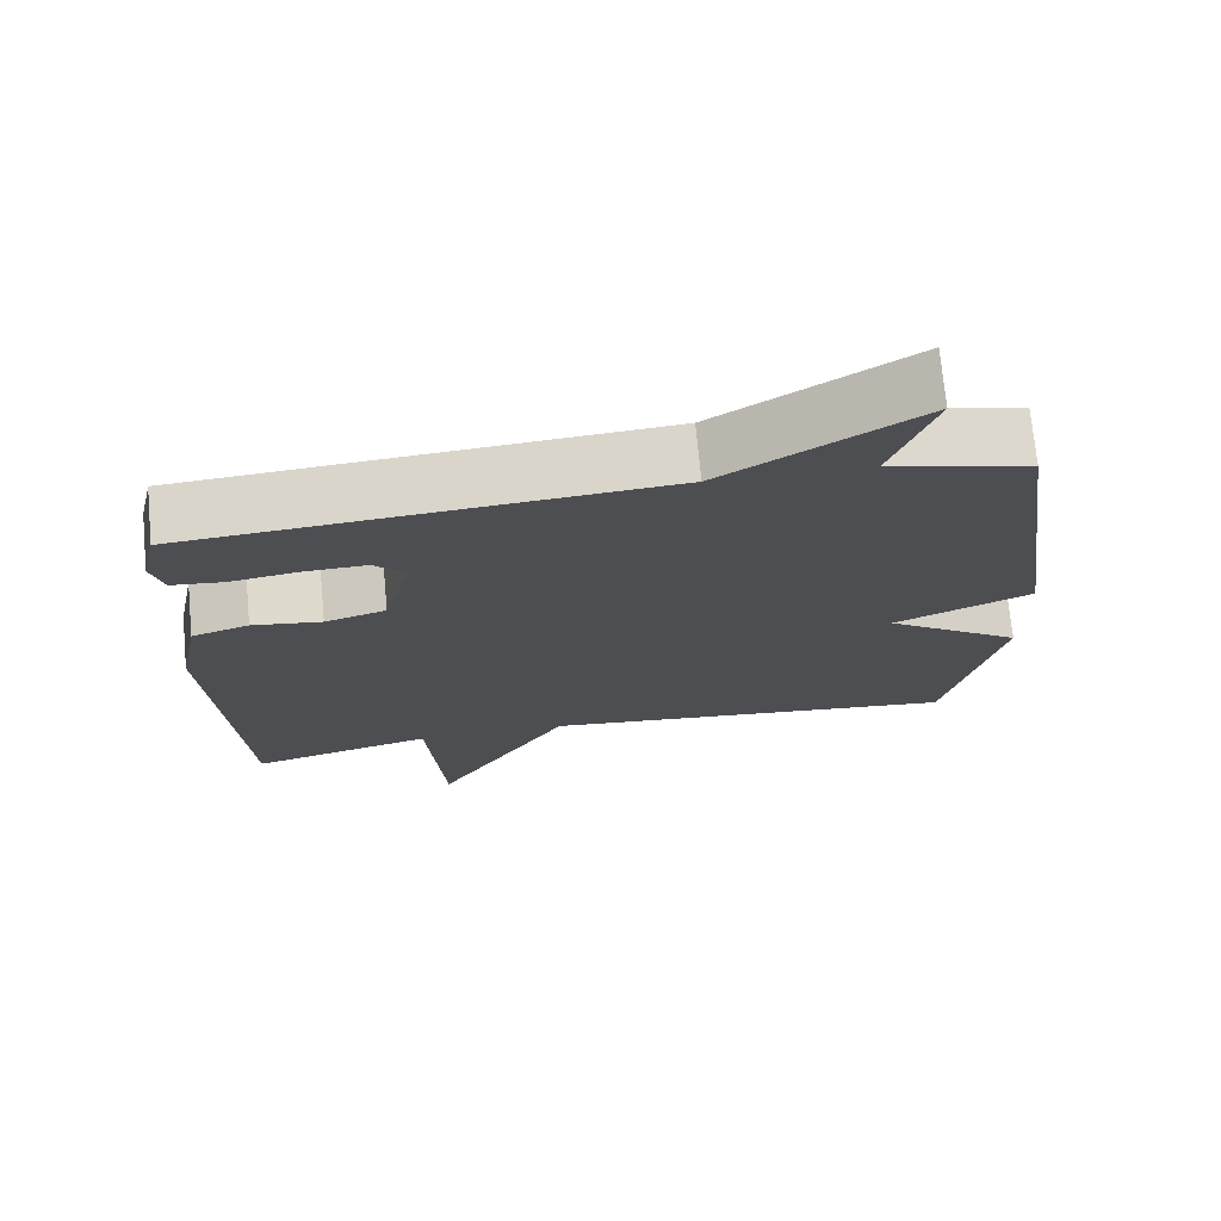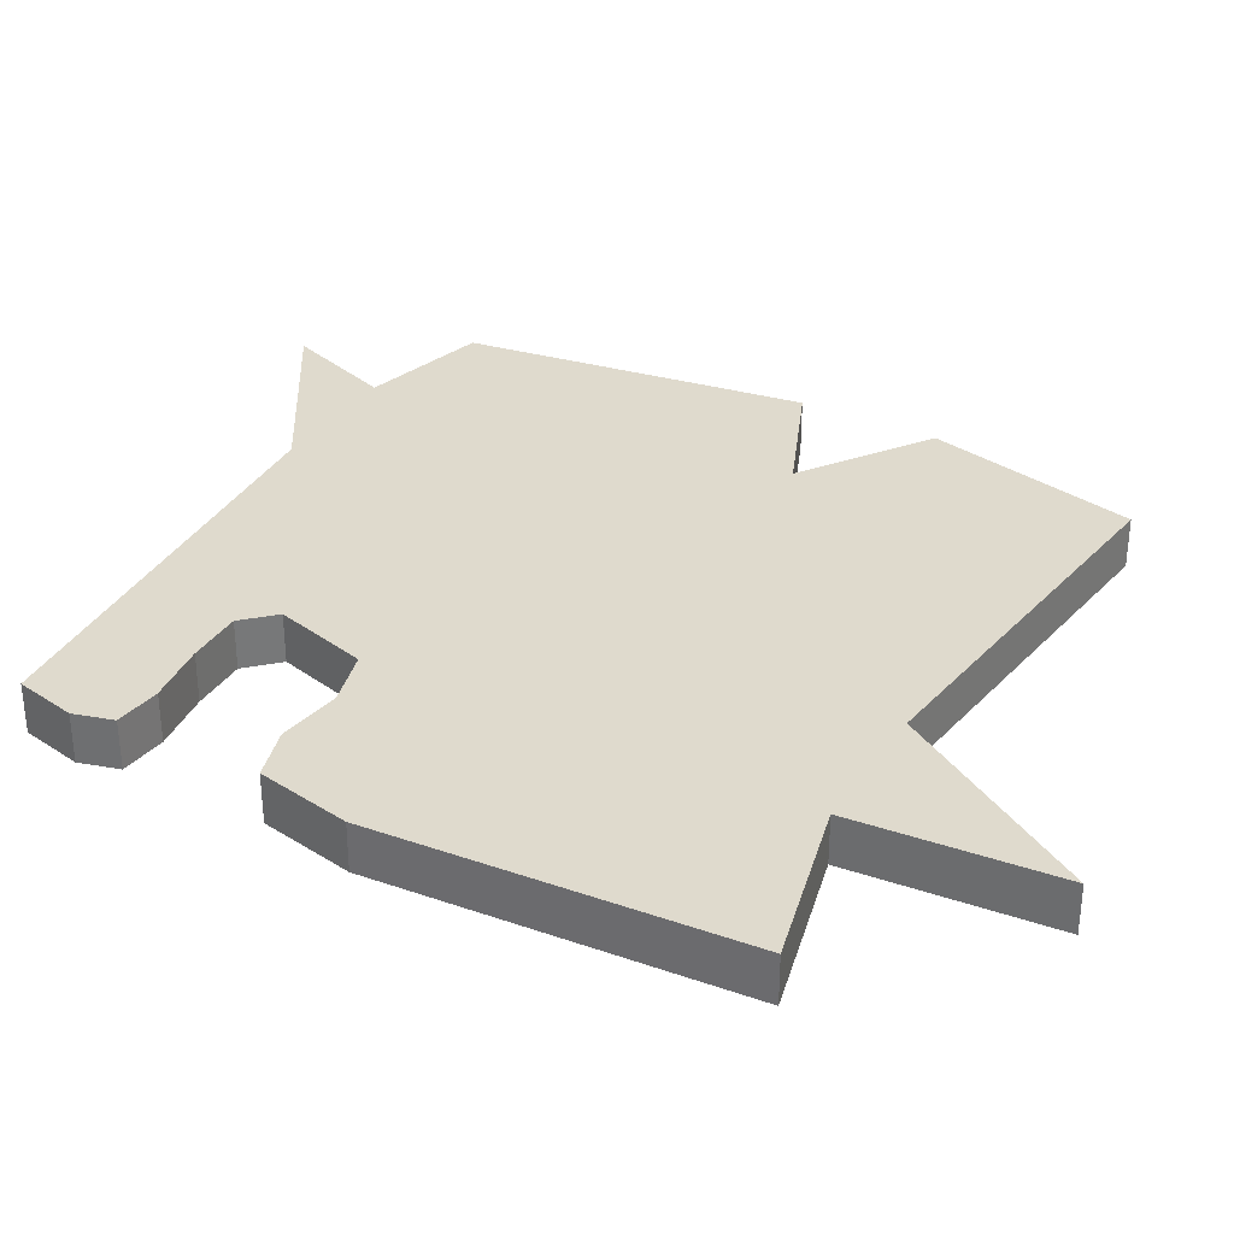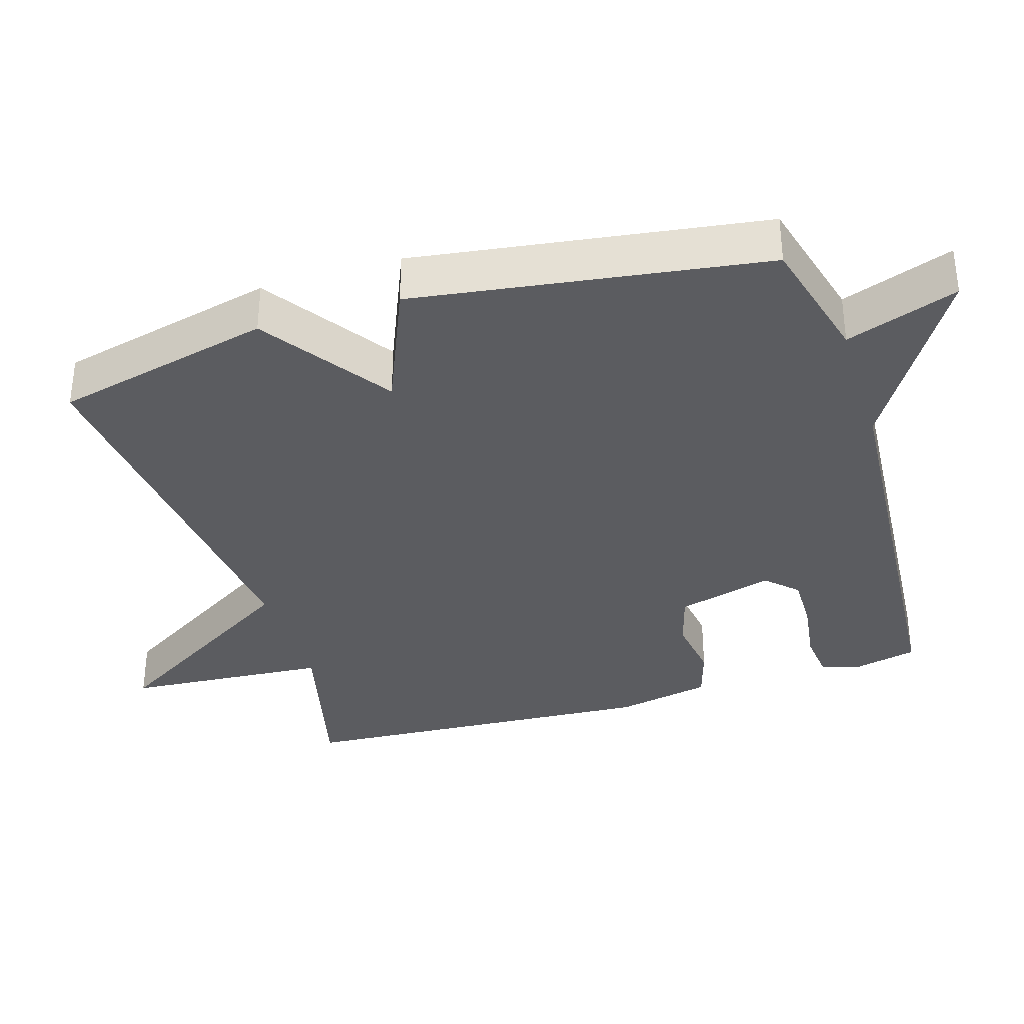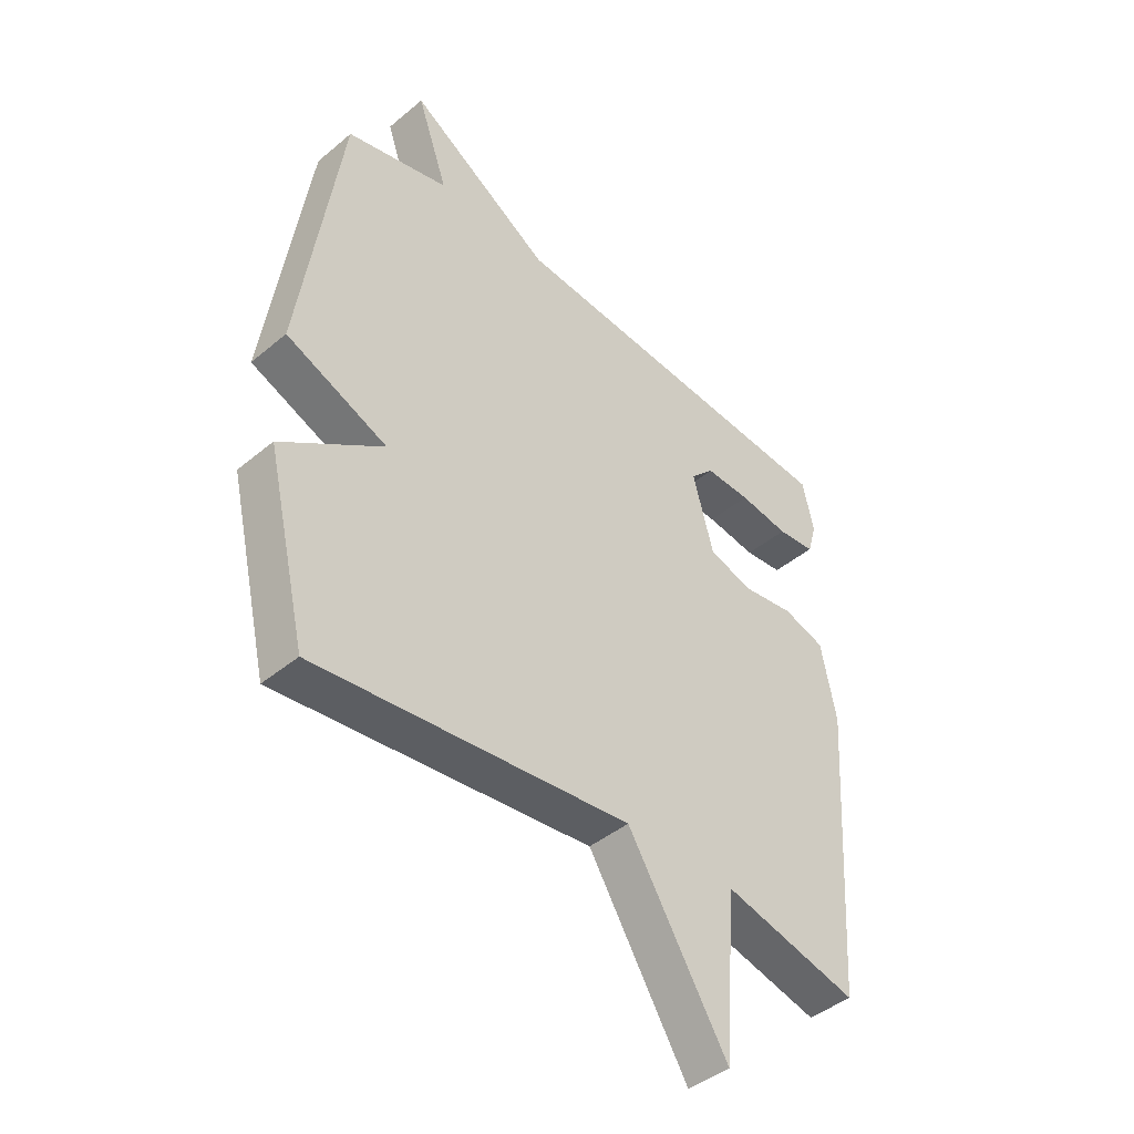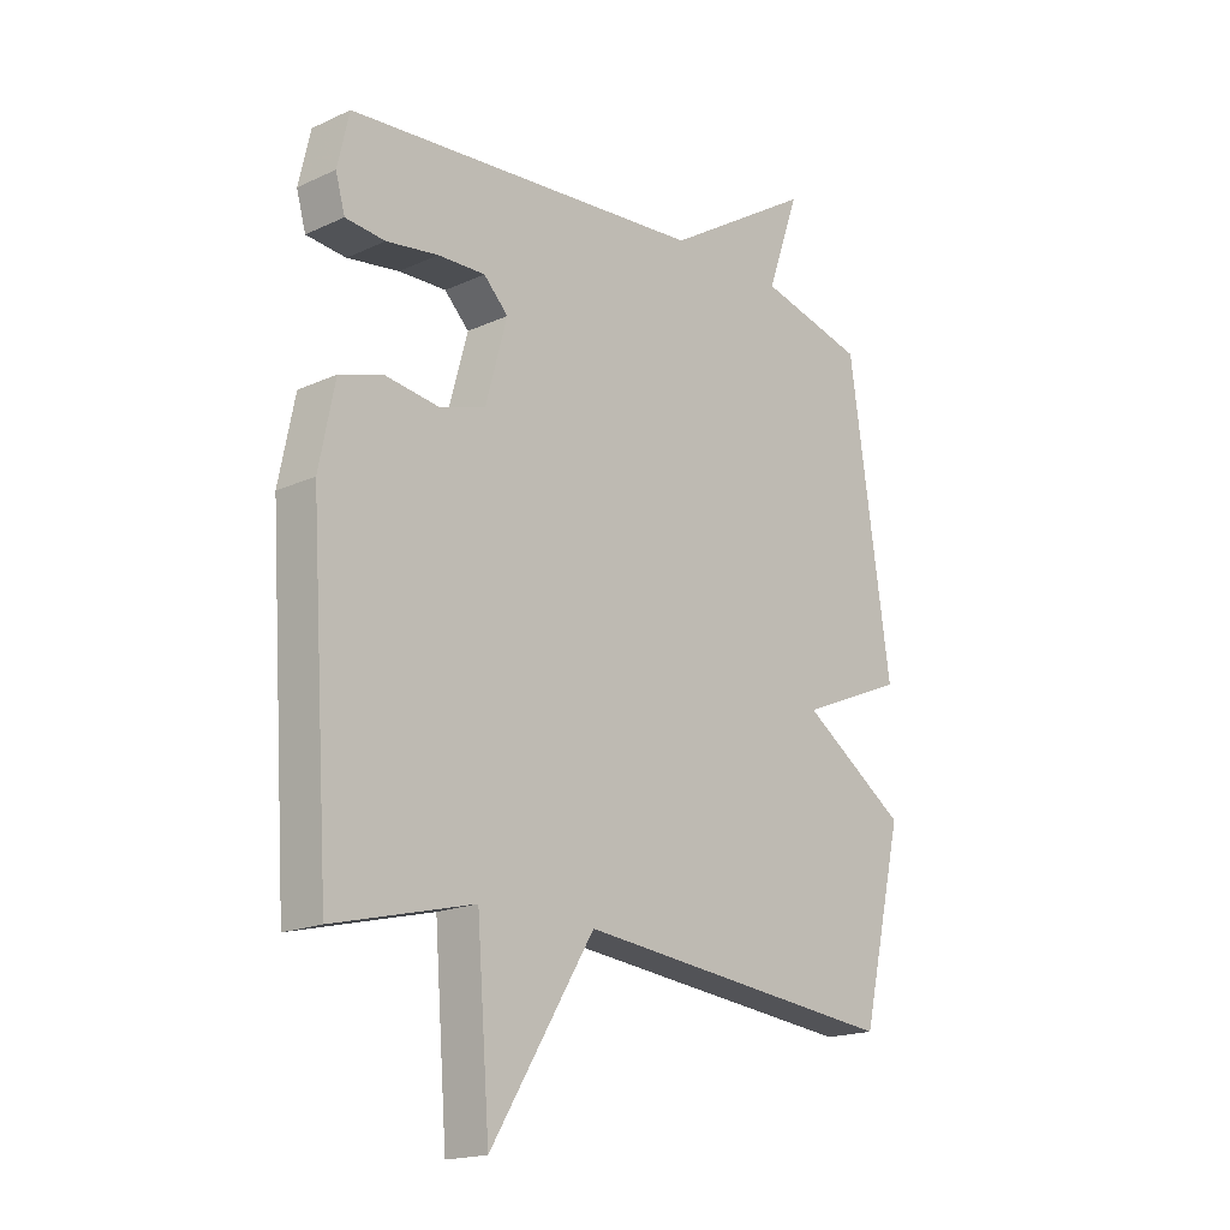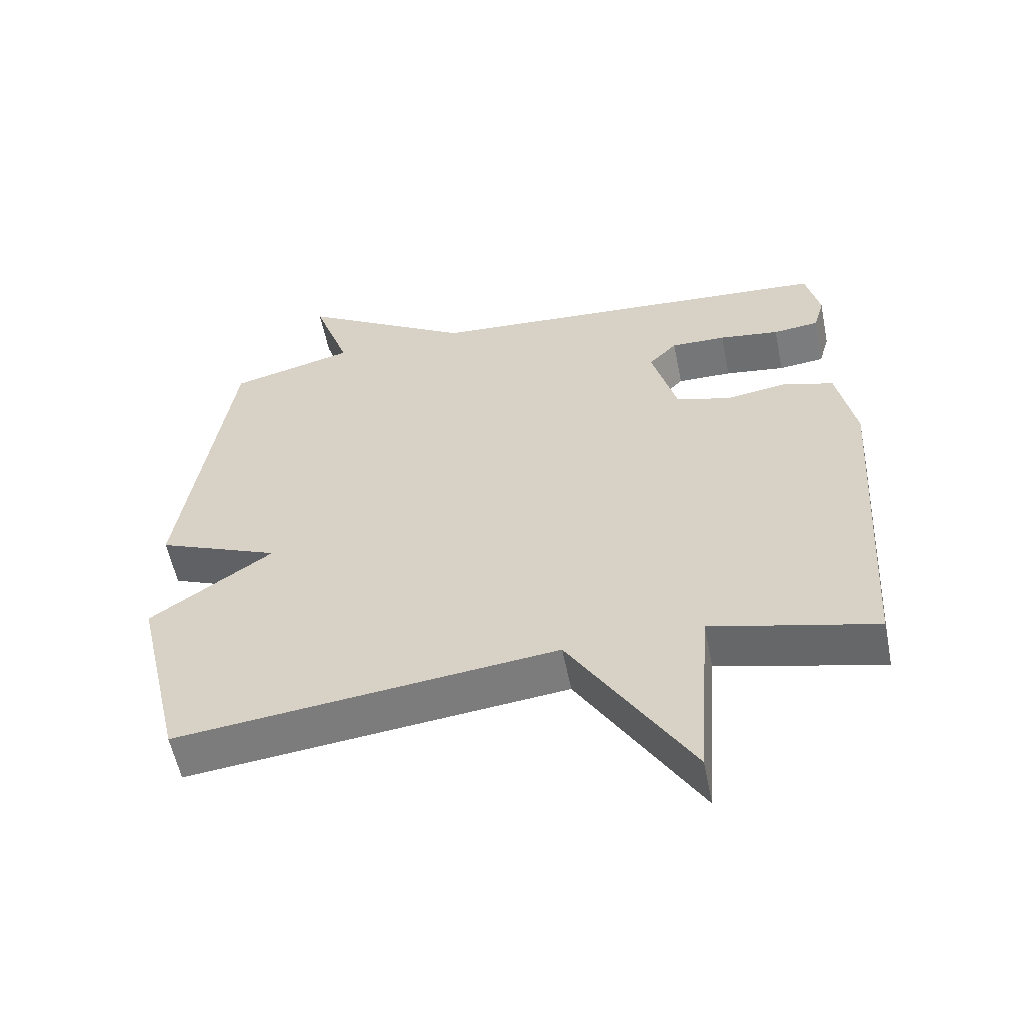
<metadata>
{"format":"obj","ext":"obj","renderer":"f3d","projection":"perspective","resolution":1024,"background":"white","views":[{"elev":72.6,"azim":174.6,"up":"+Z"},{"elev":32.9,"azim":119.6,"up":"+Y"},{"elev":-34.9,"azim":-72.7,"up":"+Y"},{"elev":-43.2,"azim":-45.5,"up":"+Z"},{"elev":-17.8,"azim":131.9,"up":"+Z"},{"elev":-57.1,"azim":11.4,"up":"+Z"}]}
</metadata>
<code>
v -0.5 0.07 0.5
v -0.317 0.07 0.547
v -0.372 0.07 0.705
v -0.117 0.07 0.547
v 0.5 0.07 0.5
v 0.52 0.07 0.412
v 0.504 0.07 0.355
v 0.436 0.07 0.348
v 0.347 0.07 0.361
v 0.266 0.07 0.363
v 0.224 0.07 0.32
v 0.261 0.07 0.184
v 0.341 0.07 0.161
v 0.432 0.07 0.174
v 0.507 0.07 0.151
v 0.534 0.07 0.016
v 0.5 0.07 -0.5
v 0.259 0.07 -0.44
v 0.237 0.07 -0.728
v 0.059 0.07 -0.44
v -0.5 0.07 -0.5
v -0.572 0.07 -0.192
v -0.391 0.07 -0.068
v -0.572 0.07 0.008
v -0.5 0 0.5
v -0.317 0 0.547
v -0.372 0 0.705
v -0.117 0 0.547
v 0.5 0 0.5
v 0.52 0 0.412
v 0.504 0 0.355
v 0.436 0 0.348
v 0.347 0 0.361
v 0.266 0 0.363
v 0.224 0 0.32
v 0.261 0 0.184
v 0.341 0 0.161
v 0.432 0 0.174
v 0.507 0 0.151
v 0.534 0 0.016
v 0.5 0 -0.5
v 0.259 0 -0.44
v 0.237 0 -0.728
v 0.059 0 -0.44
v -0.5 0 -0.5
v -0.572 0 -0.192
v -0.391 0 -0.068
v -0.572 0 0.008
f 23 24 1 2
f 20 21 22 23
f 20 23 2
f 2 3 4
f 20 2 4
f 19 20 4
f 18 19 4
f 16 17 18
f 15 16 18
f 14 15 18
f 13 14 18
f 12 13 18
f 11 12 18 4
f 10 11 4
f 4 5 6
f 10 4 6
f 9 10 6
f 6 7 8 9
f 26 25 48 47
f 47 46 45 44
f 26 47 44
f 28 27 26
f 28 26 44
f 28 44 43
f 28 43 42
f 42 41 40
f 42 40 39
f 42 39 38
f 42 38 37
f 42 37 36
f 28 42 36 35
f 28 35 34
f 30 29 28
f 30 28 34
f 30 34 33
f 33 32 31 30
f 1 25 26 2
f 2 26 27 3
f 3 27 28 4
f 4 28 29 5
f 5 29 30 6
f 6 30 31 7
f 7 31 32 8
f 8 32 33 9
f 9 33 34 10
f 10 34 35 11
f 11 35 36 12
f 12 36 37 13
f 13 37 38 14
f 14 38 39 15
f 15 39 40 16
f 16 40 41 17
f 17 41 42 18
f 18 42 43 19
f 19 43 44 20
f 20 44 45 21
f 21 45 46 22
f 22 46 47 23
f 23 47 48 24
f 24 48 25 1

</code>
